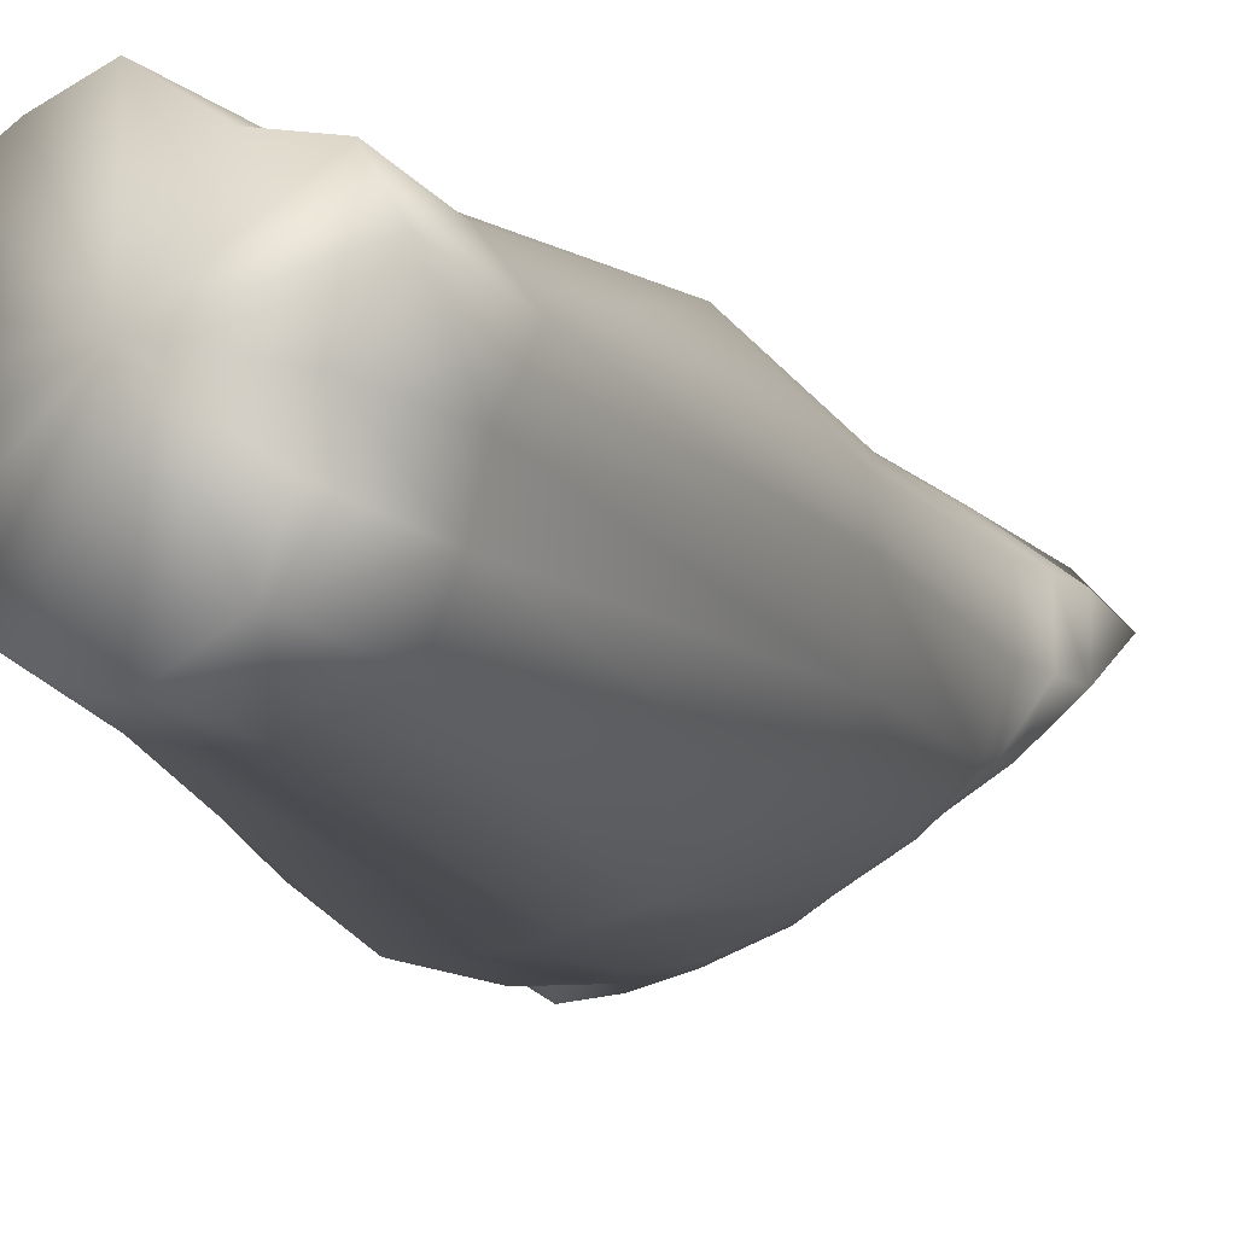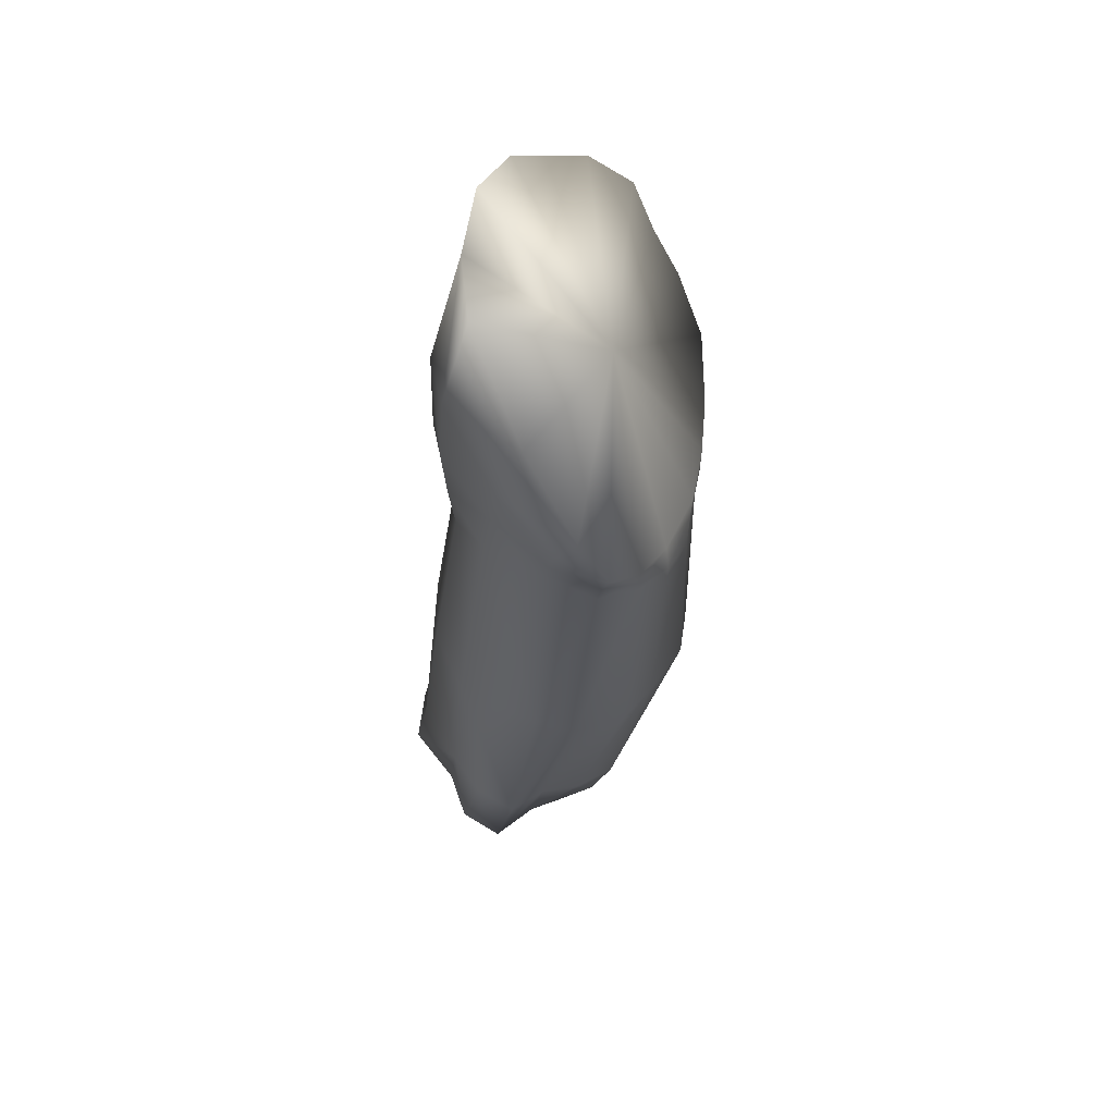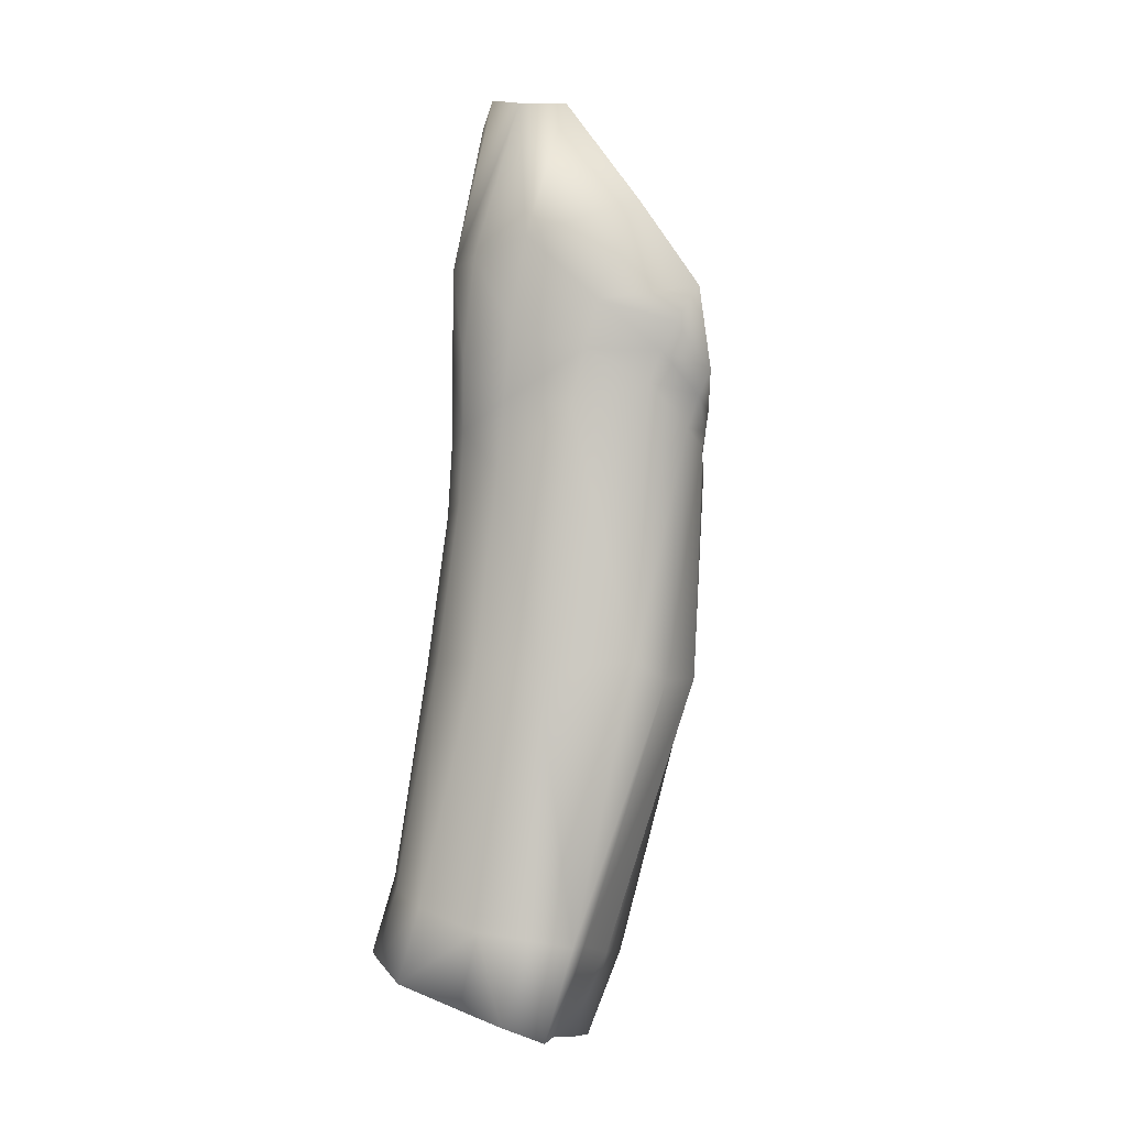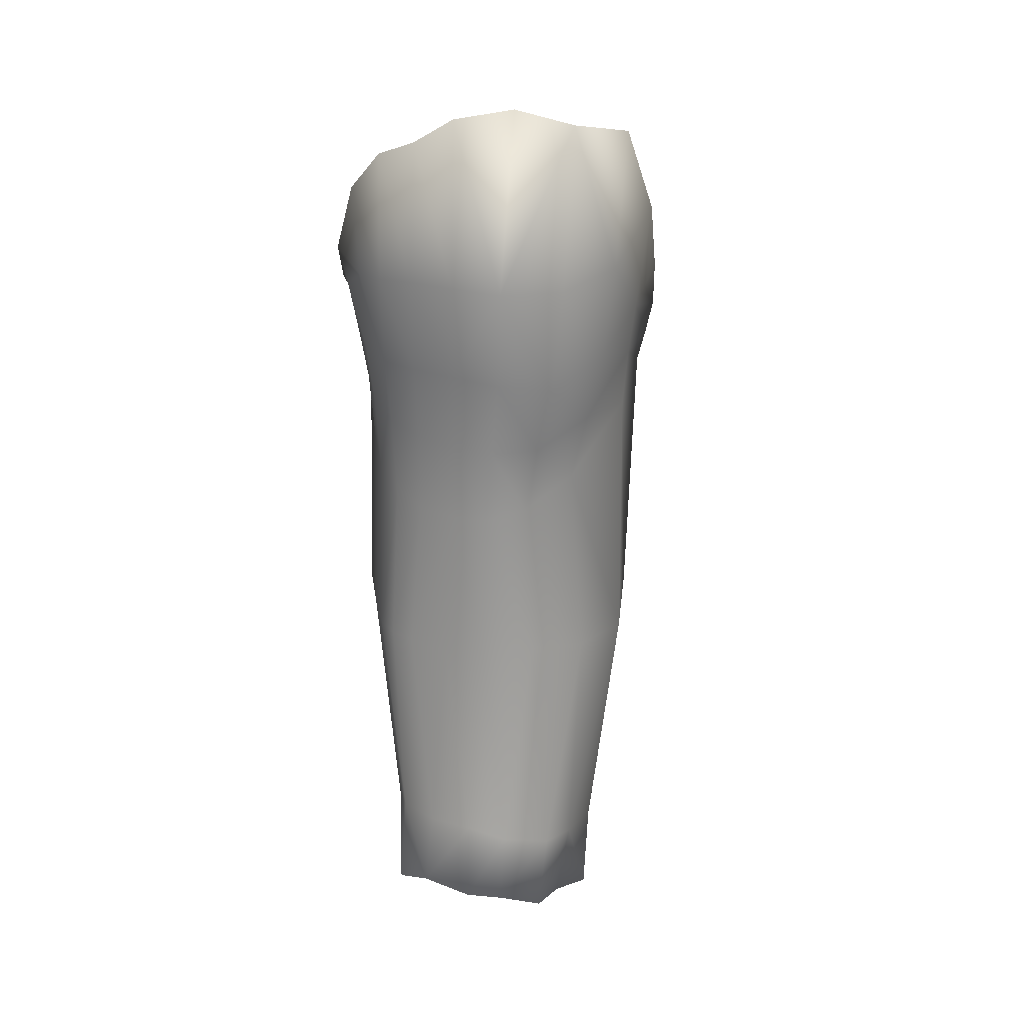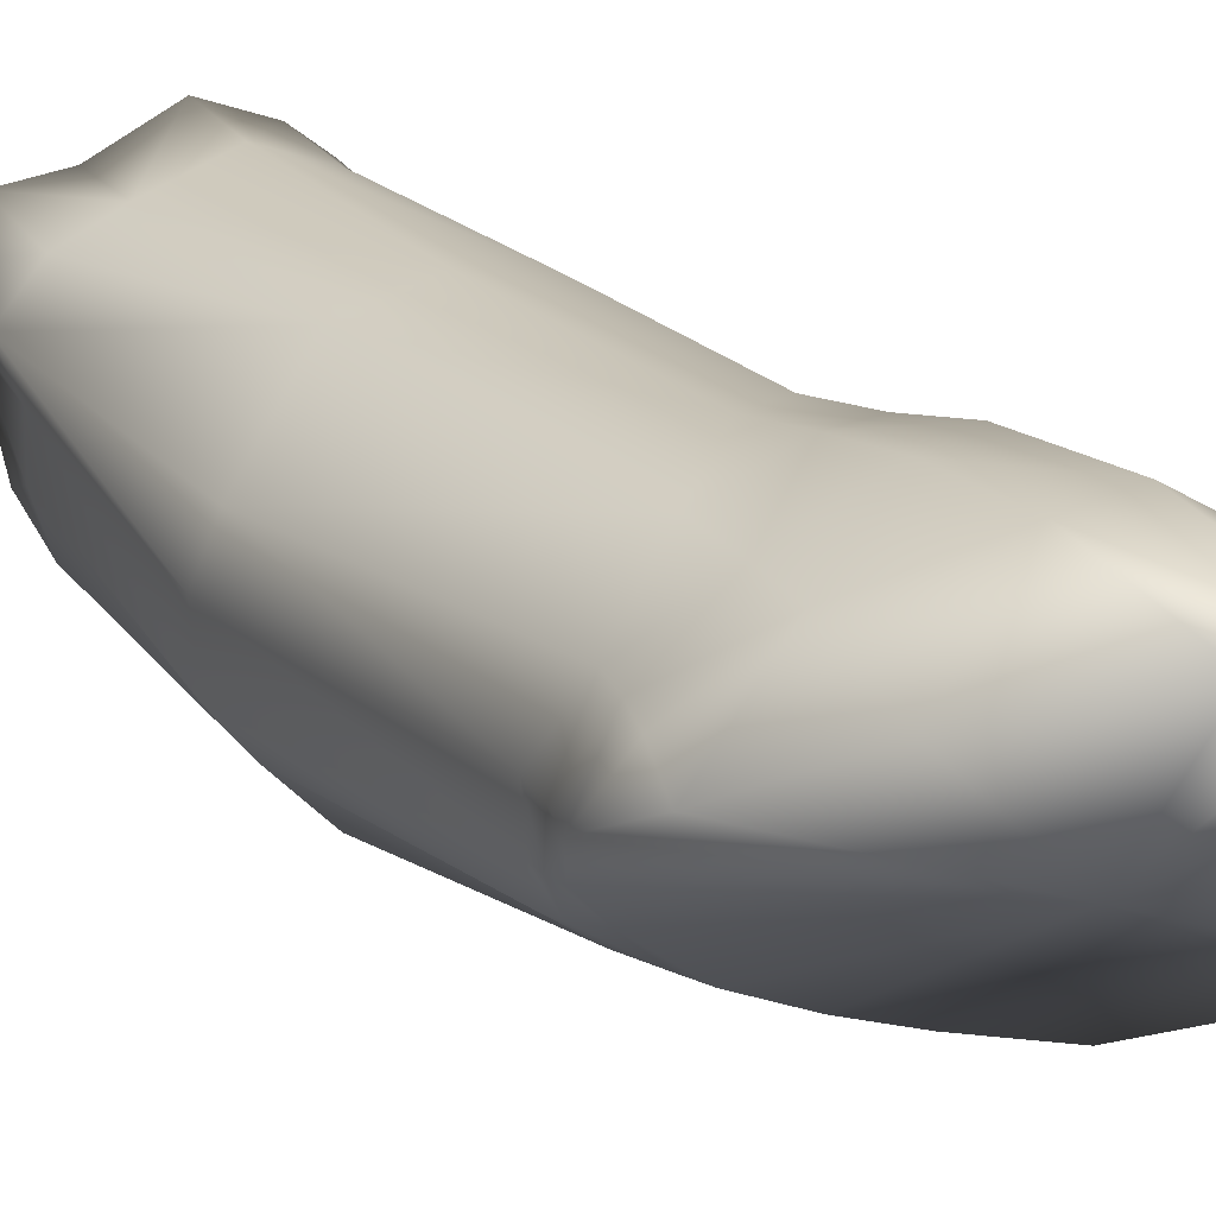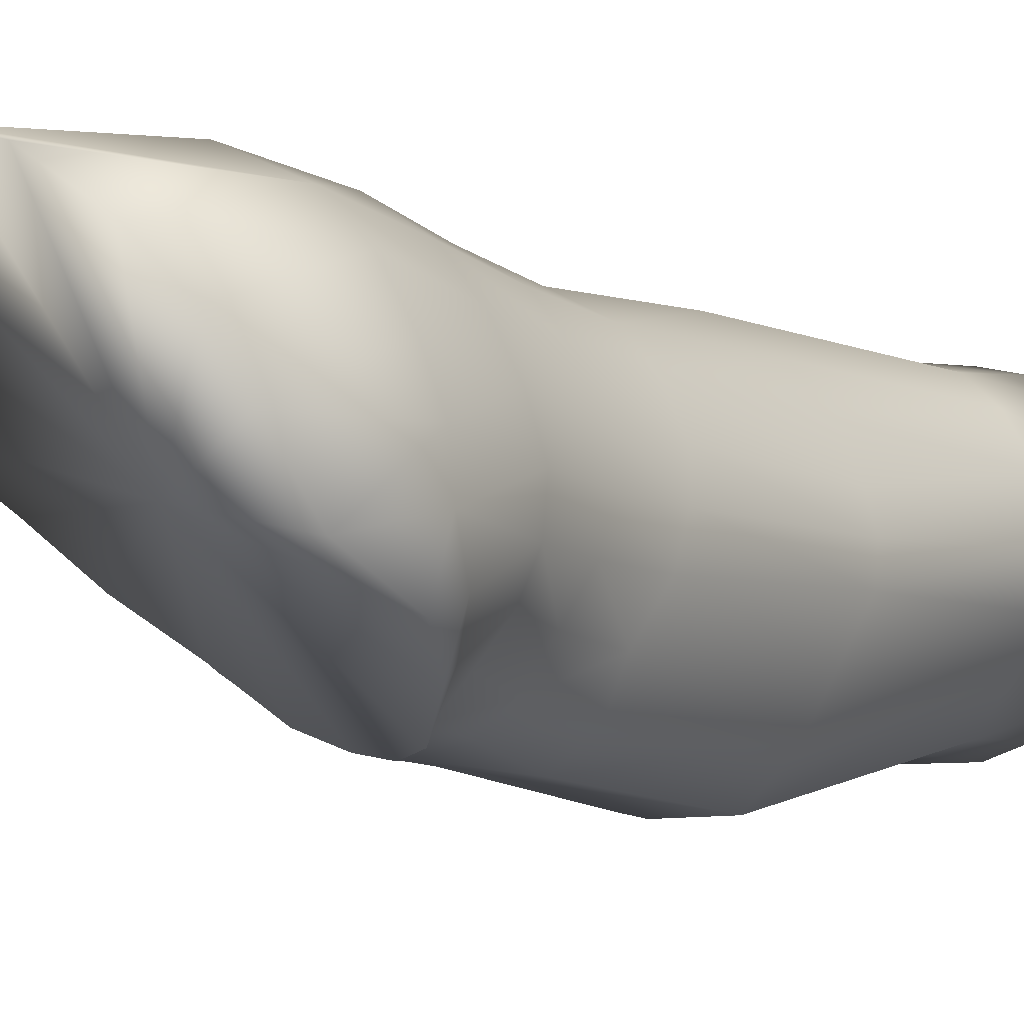
<metadata>
{"format":"obj","ext":"obj","renderer":"f3d","projection":"perspective","resolution":1024,"background":"white","views":[{"elev":-5.9,"azim":-166.2,"up":"+Y"},{"elev":52.5,"azim":-99.9,"up":"+Z"},{"elev":-5.1,"azim":-139.6,"up":"+Z"},{"elev":27.3,"azim":144.0,"up":"+Z"},{"elev":16.2,"azim":-39.9,"up":"+Y"},{"elev":-12.2,"azim":30.6,"up":"+Y"}]}
</metadata>
<code>
v -1.235 0.1654 1.006
v -1.21 0.1477 1.009
v -1.242 0.1553 1.001
v -1.222 0.1679 1.009
v -1.207 0.1771 1.016
v -1.195 0.1727 1.022
v -1.187 0.1666 1.023
v -1.179 0.1541 1.025
v -1.177 0.1429 1.02
v -1.182 0.1344 1.016
v -1.188 0.1266 1.011
v -1.195 0.1196 1.006
v -1.204 0.1152 1.002
v -1.215 0.1122 1
v -1.228 0.12 0.9984
v -1.231 0.1323 0.9991
v -1.234 0.1422 1.001
v -1.193 0.1183 1.253
v -1.191 0.1055 1.24
v -1.188 0.1233 1.218
v -1.188 0.1128 1.217
v -1.217 0.1502 1.269
v -1.208 0.1565 1.219
v -1.233 0.1564 1.263
v -1.224 0.1648 1.219
v -1.204 0.1396 1.266
v -1.197 0.1299 1.258
v -1.198 0.1462 1.22
v -1.192 0.1344 1.22
v -1.189 0.09877 1.221
v -1.19 0.1035 1.211
v -1.252 0.1576 1.259
v -1.243 0.1644 1.222
v -1.281 0.1365 1.207
v -1.277 0.1415 1.197
v -1.279 0.1274 1.185
v -1.27 0.1479 1.231
v -1.26 0.1536 1.203
v -1.191 0.1139 1.176
v -1.191 0.1158 1.154
v -1.191 0.1239 1.173
v -1.191 0.1256 1.151
v -1.217 0.1619 1.17
v -1.206 0.1545 1.169
v -1.214 0.1601 1.151
v -1.204 0.1541 1.147
v -1.193 0.1342 1.171
v -1.193 0.1353 1.147
v -1.198 0.1452 1.169
v -1.198 0.146 1.147
v -1.246 0.09809 1.165
v -1.26 0.107 1.163
v -1.248 0.09917 1.157
v -1.261 0.1077 1.157
v -1.195 0.1044 1.179
v -1.196 0.105 1.158
v -1.201 0.09604 1.18
v -1.2 0.09575 1.158
v -1.219 0.08988 1.176
v -1.232 0.09245 1.168
v -1.223 0.09095 1.161
v -1.233 0.09373 1.162
v -1.234 0.1636 1.176
v -1.23 0.1616 1.158
v -1.273 0.1429 1.189
v -1.27 0.1436 1.18
v -1.275 0.1287 1.178
v -1.272 0.129 1.169
v -1.269 0.1168 1.17
v -1.268 0.1168 1.166
v -1.256 0.1553 1.19
v -1.253 0.157 1.174
v -1.186 0.1216 1.103
v -1.185 0.1294 1.103
v -1.212 0.1666 1.106
v -1.199 0.158 1.103
v -1.187 0.1372 1.104
v -1.192 0.1484 1.103
v -1.256 0.1091 1.097
v -1.242 0.09668 1.097
v -1.191 0.1101 1.106
v -1.209 0.08906 1.158
v -1.21 0.09084 1.1
v -1.225 0.09137 1.1
v -1.196 0.1 1.107
v -1.231 0.09293 1.099
v -1.229 0.1695 1.103
v -1.265 0.1455 1.104
v -1.267 0.1335 1.099
v -1.266 0.1197 1.1
v -1.248 0.1648 1.101
v -1.199 0.1695 1.041
v -1.213 0.1741 1.037
v -1.184 0.1507 1.044
v -1.191 0.1618 1.044
v -1.212 0.1093 1.029
v -1.203 0.1109 1.03
v -1.248 0.1509 1.026
v -1.24 0.1609 1.029
v -1.182 0.138 1.044
v -1.236 0.1156 1.023
v -1.221 0.109 1.025
v -1.186 0.1287 1.04
v -1.193 0.1202 1.036
v -1.227 0.1667 1.03
v -1.243 0.1397 1.026
v -1.241 0.1276 1.023
v -1.196 0.0964 1.203
v -1.192 0.1044 1.195
v -1.199 0.09717 1.194
v -1.189 0.1129 1.193
v -1.189 0.1229 1.192
v -1.193 0.1339 1.192
v -1.198 0.1454 1.192
v -1.207 0.1559 1.191
v -1.22 0.165 1.189
v -1.238 0.1653 1.196
v -1.209 0.09127 1.177
v -1.194 0.09269 1.209
v -1.207 0.09159 1.191
v -1.218 0.0888 1.181
v -1.206 0.08776 1.195
v -1.23 0.09177 1.175
v -1.243 0.09689 1.17
v -1.258 0.1074 1.169
v -1.27 0.1174 1.176
v -1.23 0.1179 1.219
f 1 2 3
f 2 1 4
f 5 2 4
f 6 2 5
f 7 2 6
f 8 2 7
f 9 2 8
f 10 2 9
f 11 2 10
f 12 2 11
f 13 2 12
f 14 2 13
f 15 2 14
f 16 2 15
f 17 2 16
f 3 2 17
f 18 19 20
f 19 21 20
f 22 23 24
f 23 25 24
f 26 27 28
f 27 29 28
f 22 26 23
f 26 28 23
f 19 30 21
f 30 31 21
f 27 18 29
f 18 20 29
f 32 24 33
f 24 25 33
f 34 35 36
f 32 33 37
f 37 38 34
f 38 35 34
f 39 40 41
f 40 42 41
f 43 44 45
f 44 46 45
f 47 48 49
f 48 50 49
f 51 52 53
f 52 54 53
f 44 49 46
f 49 50 46
f 55 56 39
f 56 40 39
f 41 42 47
f 42 48 47
f 55 57 56
f 57 58 56
f 59 60 61
f 60 62 61
f 63 43 64
f 43 45 64
f 60 51 62
f 51 53 62
f 65 66 67
f 66 68 67
f 67 68 69
f 68 70 69
f 69 70 52
f 70 54 52
f 71 63 72
f 63 64 72
f 65 71 66
f 71 72 66
f 40 73 42
f 73 74 42
f 45 46 75
f 46 76 75
f 48 77 50
f 77 78 50
f 54 79 53
f 79 80 53
f 46 50 76
f 50 78 76
f 56 81 40
f 81 73 40
f 82 61 83
f 61 84 83
f 42 74 48
f 74 77 48
f 58 85 56
f 85 81 56
f 58 82 85
f 82 83 85
f 61 62 84
f 62 86 84
f 64 45 87
f 45 75 87
f 62 53 86
f 53 80 86
f 66 88 68
f 88 89 68
f 68 89 70
f 89 90 70
f 70 90 54
f 90 79 54
f 72 64 91
f 64 87 91
f 66 72 88
f 72 91 88
f 92 6 93
f 6 5 93
f 94 8 95
f 8 7 95
f 95 7 92
f 7 6 92
f 96 13 97
f 13 12 97
f 98 99 3
f 99 1 3
f 73 100 74
f 100 94 74
f 94 100 8
f 100 9 8
f 76 92 75
f 92 93 75
f 77 94 78
f 94 95 78
f 79 101 80
f 101 102 80
f 14 102 15
f 102 101 15
f 78 95 76
f 95 92 76
f 81 103 73
f 103 100 73
f 84 97 83
f 74 94 77
f 85 104 81
f 104 103 81
f 103 104 10
f 104 11 10
f 85 83 104
f 83 97 104
f 11 104 12
f 104 97 12
f 86 96 84
f 96 97 84
f 75 93 87
f 93 105 87
f 4 105 5
f 105 93 5
f 80 102 86
f 102 96 86
f 88 98 89
f 98 106 89
f 17 106 3
f 106 98 3
f 89 106 90
f 106 107 90
f 16 107 17
f 107 106 17
f 90 107 79
f 107 101 79
f 101 107 15
f 107 16 15
f 87 105 91
f 105 99 91
f 4 1 105
f 1 99 105
f 88 91 98
f 91 99 98
f 31 108 109
f 108 110 109
f 21 31 111
f 31 109 111
f 20 21 112
f 21 111 112
f 29 20 113
f 20 112 113
f 28 29 114
f 29 113 114
f 115 23 114
f 23 28 114
f 25 23 116
f 23 115 116
f 33 25 117
f 25 116 117
f 37 33 38
f 33 117 38
f 82 58 118
f 58 57 118
f 108 31 119
f 31 30 119
f 59 120 121
f 120 122 121
f 121 123 59
f 123 60 59
f 123 124 60
f 124 51 60
f 124 125 51
f 125 52 51
f 126 69 125
f 69 52 125
f 36 67 126
f 67 69 126
f 35 65 36
f 65 67 36
f 35 38 65
f 38 71 65
f 38 117 71
f 117 63 71
f 117 116 63
f 116 43 63
f 116 115 43
f 115 44 43
f 114 49 115
f 49 44 115
f 113 47 114
f 47 49 114
f 112 41 113
f 41 47 113
f 111 39 112
f 39 41 112
f 109 55 111
f 55 39 111
f 109 110 55
f 110 57 55
f 61 82 59
f 82 118 59
f 110 108 120
f 120 108 122
f 108 119 122
f 110 120 57
f 120 118 57
f 59 118 120
f 100 103 9
f 103 10 9
f 102 14 96
f 14 13 96
f 19 18 127
f 22 24 127
f 27 26 127
f 26 22 127
f 30 19 127
f 18 27 127
f 24 32 127
f 32 37 127
f 37 34 127
f 125 124 127
f 121 122 127
f 123 121 127
f 124 123 127
f 36 126 127
f 126 125 127
f 122 119 127
f 119 30 127
f 34 36 127

</code>
